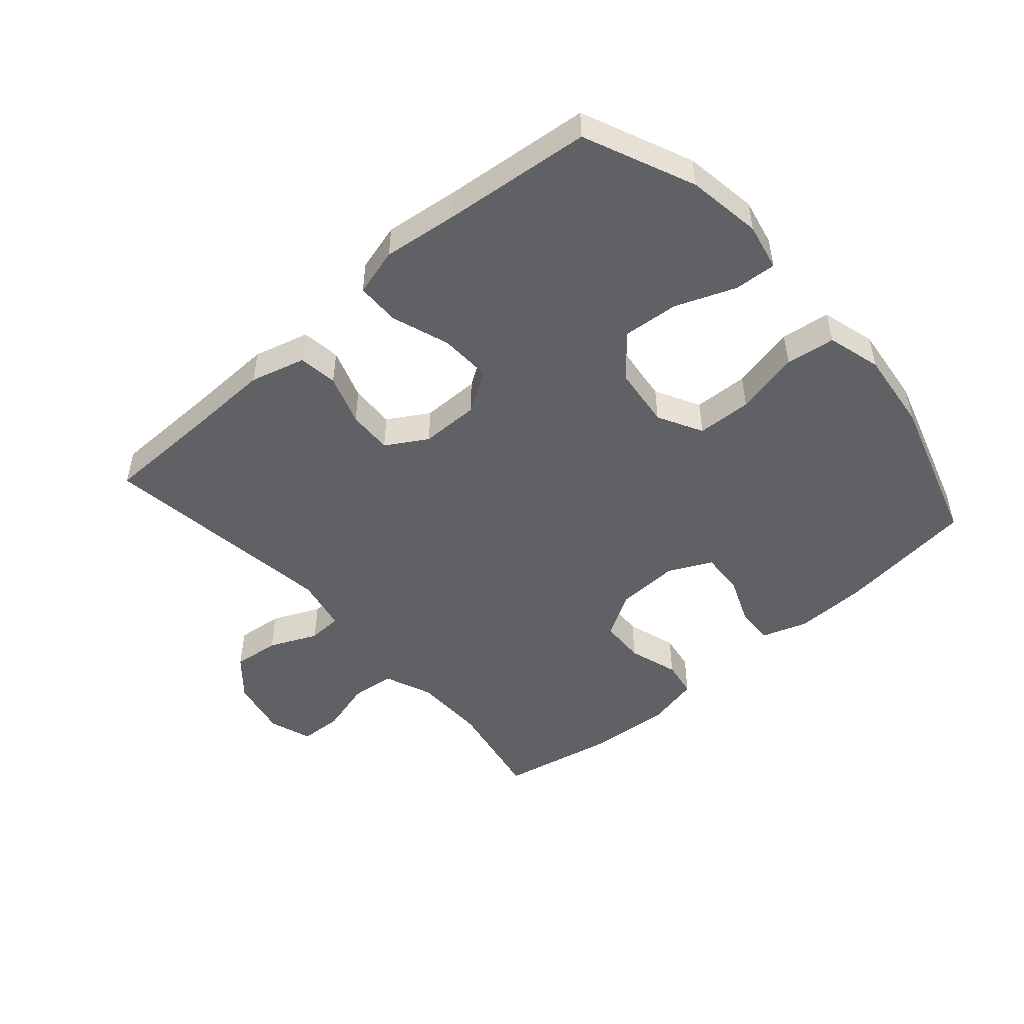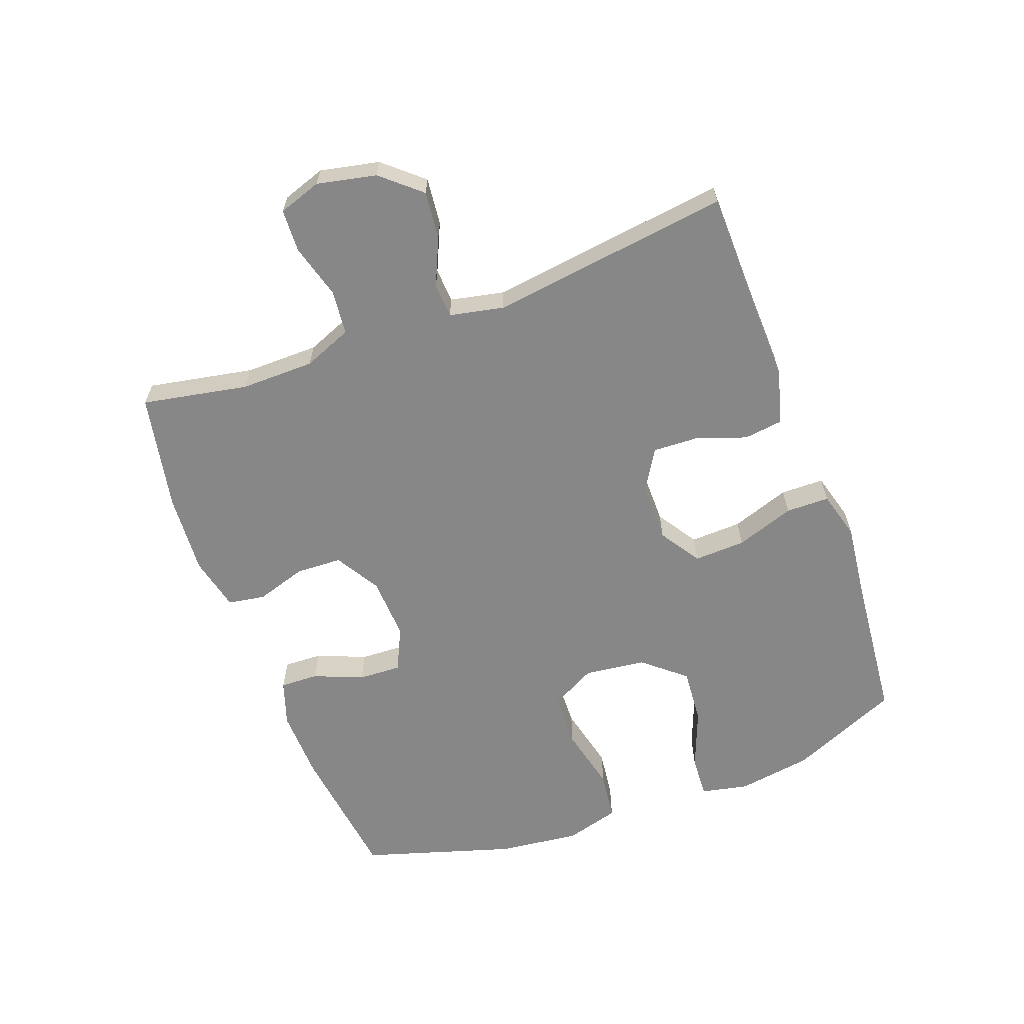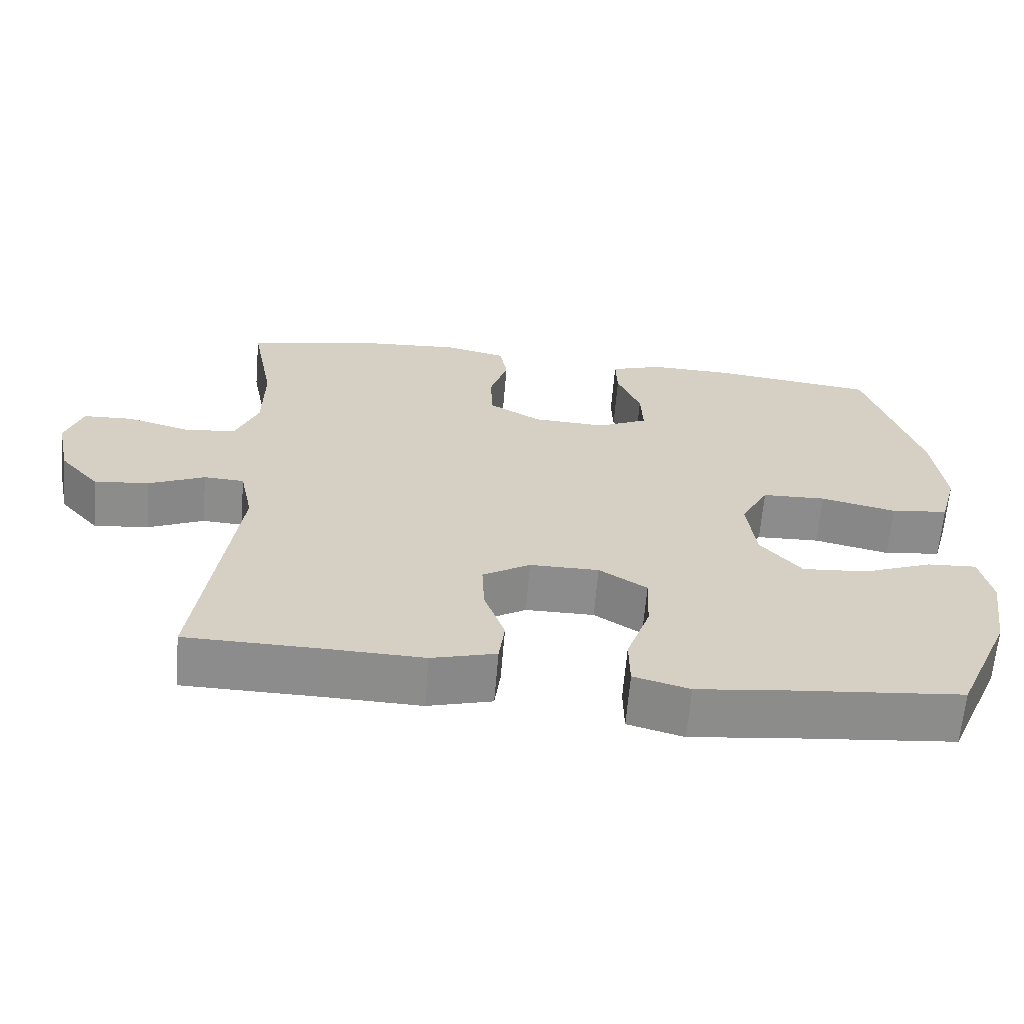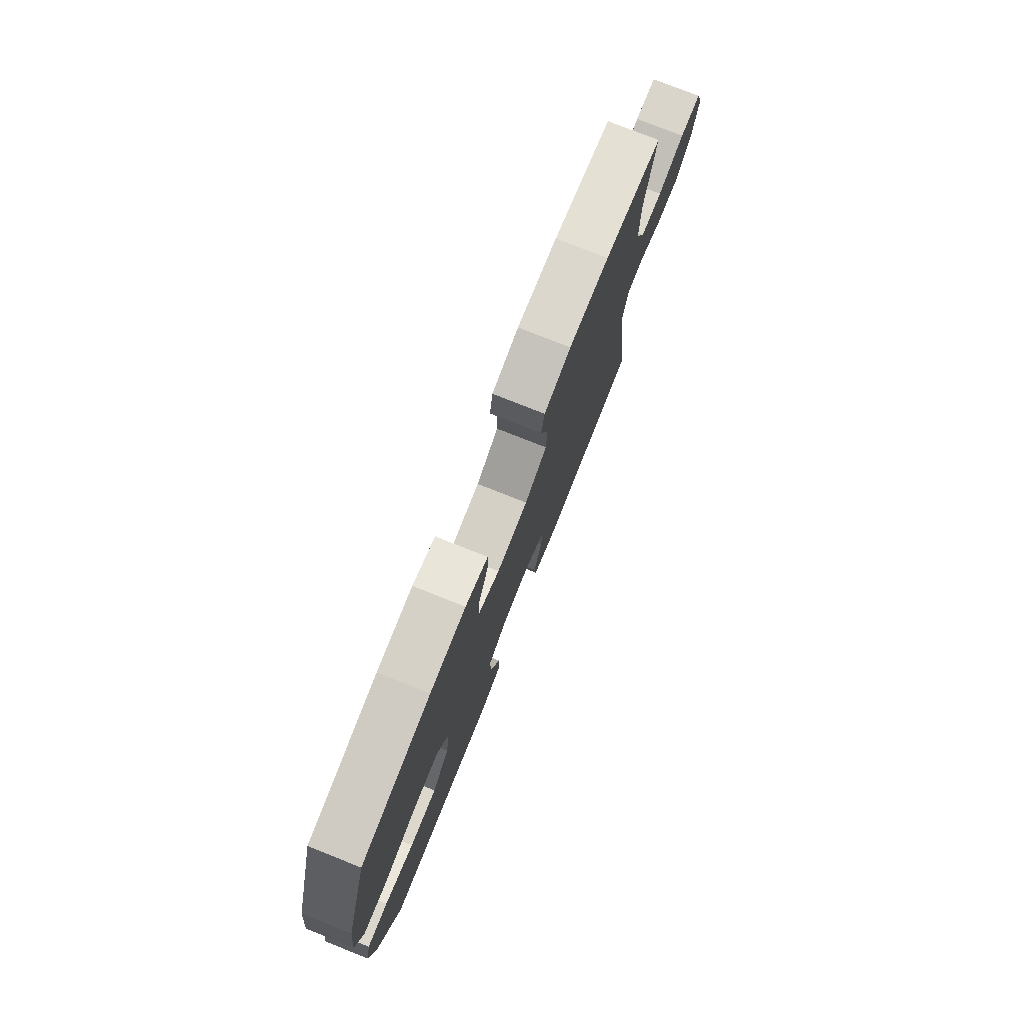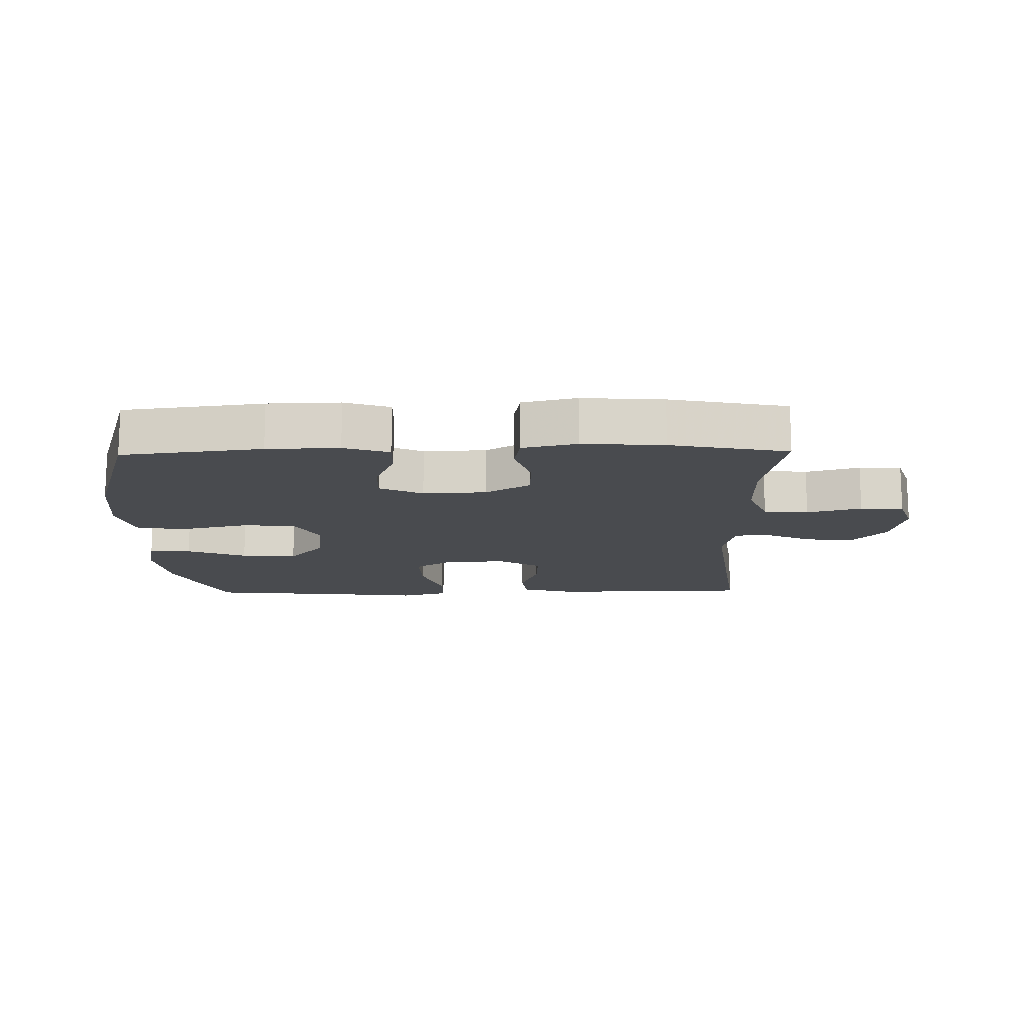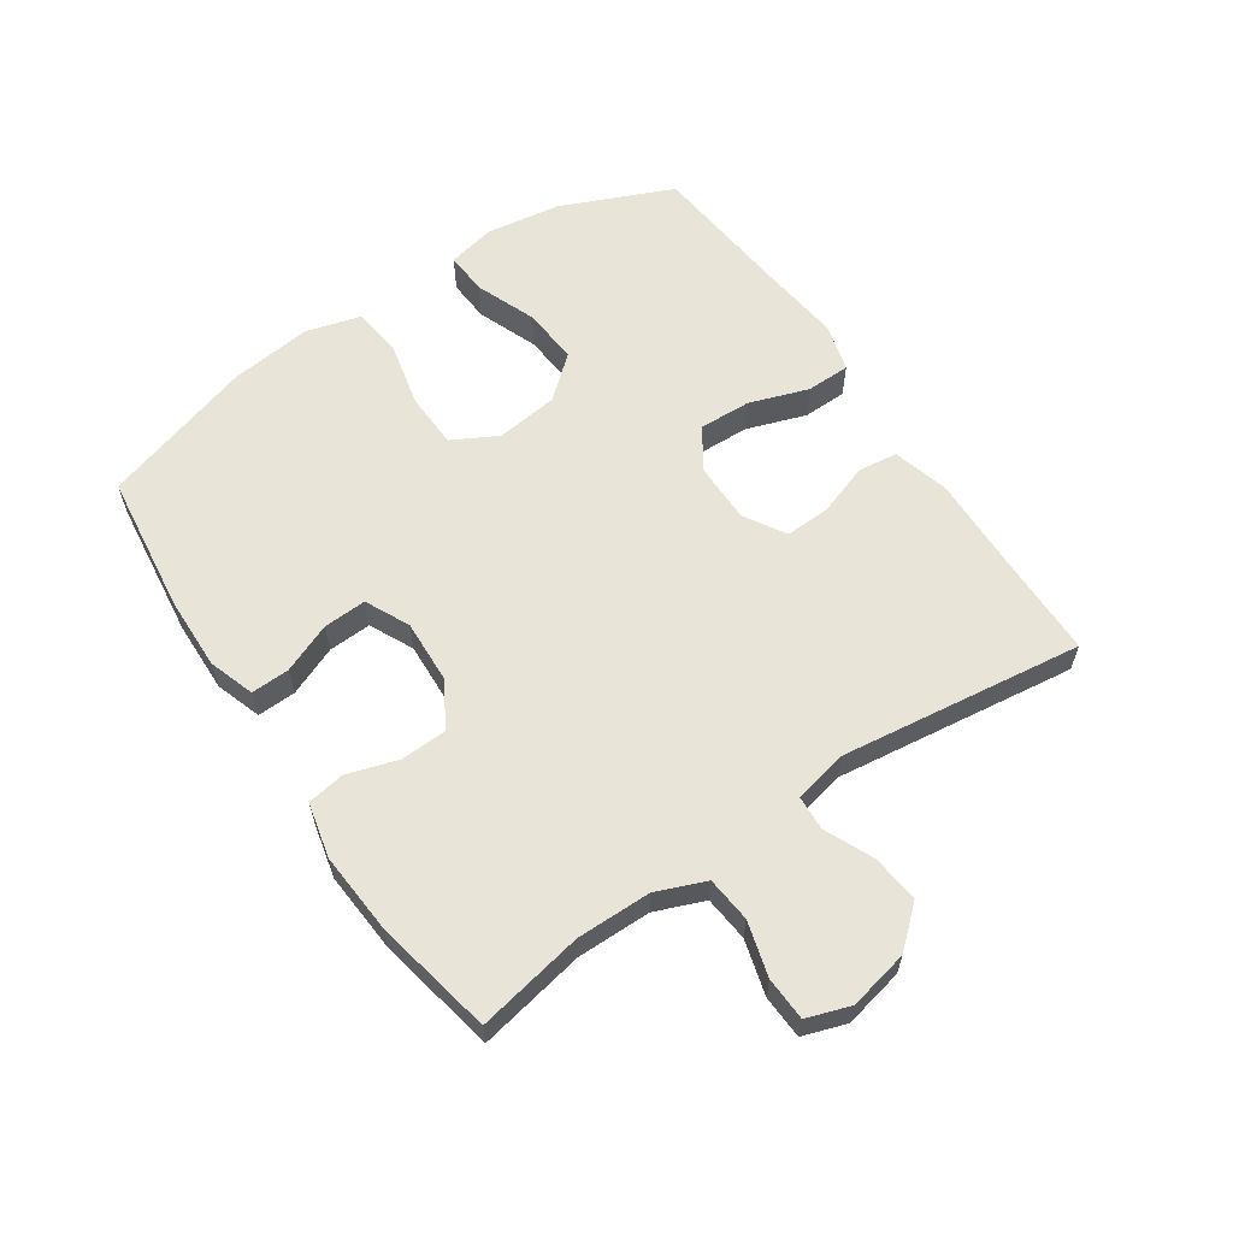
<metadata>
{"format":"obj","ext":"obj","renderer":"f3d","projection":"perspective","resolution":1024,"background":"white","views":[{"elev":-48.9,"azim":-138.8,"up":"+Y"},{"elev":-62.6,"azim":110.4,"up":"+Y"},{"elev":-64.2,"azim":175.2,"up":"+Z"},{"elev":77.3,"azim":-68.3,"up":"+Z"},{"elev":-14.2,"azim":1.1,"up":"+Y"},{"elev":60.7,"azim":55.9,"up":"+Y"}]}
</metadata>
<code>
v 0.5 0.07 0.5
v 0.468 0.07 0.332
v 0.469 0.07 0.215
v 0.5 0.07 0.138
v 0.571 0.07 0.131
v 0.657 0.07 0.155
v 0.725 0.07 0.152
v 0.748 0.07 0.084
v 0.728 0.07 -0.01
v 0.674 0.07 -0.072
v 0.599 0.07 -0.064
v 0.523 0.07 -0.03
v 0.468 0.07 -0.033
v 0.45 0.07 -0.119
v 0.5 0.07 -0.5
v 0.317 0.07 -0.503
v 0.185 0.07 -0.507
v 0.097 0.07 -0.483
v 0.089 0.07 -0.421
v 0.117 0.07 -0.34
v 0.12 0.07 -0.269
v 0.055 0.07 -0.23
v -0.039 0.07 -0.23
v -0.104 0.07 -0.272
v -0.101 0.07 -0.354
v -0.069 0.07 -0.447
v -0.07 0.07 -0.516
v -0.146 0.07 -0.537
v -0.264 0.07 -0.523
v -0.5 0.07 -0.5
v -0.576 0.07 -0.325
v -0.594 0.07 -0.207
v -0.578 0.07 -0.132
v -0.511 0.07 -0.136
v -0.416 0.07 -0.173
v -0.327 0.07 -0.18
v -0.271 0.07 -0.114
v -0.259 0.07 -0.016
v -0.297 0.07 0.055
v -0.384 0.07 0.058
v -0.487 0.07 0.034
v -0.565 0.07 0.044
v -0.589 0.07 0.13
v -0.574 0.07 0.259
v -0.5 0.07 0.5
v -0.278 0.07 0.528
v -0.164 0.07 0.531
v -0.092 0.07 0.507
v -0.094 0.07 0.446
v -0.126 0.07 0.368
v -0.129 0.07 0.3
v -0.06 0.07 0.267
v 0.04 0.07 0.272
v 0.111 0.07 0.314
v 0.114 0.07 0.387
v 0.089 0.07 0.467
v 0.099 0.07 0.526
v 0.185 0.07 0.546
v 0.314 0.07 0.537
v 0.5 0 0.5
v 0.468 0 0.332
v 0.469 0 0.215
v 0.5 0 0.138
v 0.571 0 0.131
v 0.657 0 0.155
v 0.725 0 0.152
v 0.748 0 0.084
v 0.728 0 -0.01
v 0.674 0 -0.072
v 0.599 0 -0.064
v 0.523 0 -0.03
v 0.468 0 -0.033
v 0.45 0 -0.119
v 0.5 0 -0.5
v 0.317 0 -0.503
v 0.185 0 -0.507
v 0.097 0 -0.483
v 0.089 0 -0.421
v 0.117 0 -0.34
v 0.12 0 -0.269
v 0.055 0 -0.23
v -0.039 0 -0.23
v -0.104 0 -0.272
v -0.101 0 -0.354
v -0.069 0 -0.447
v -0.07 0 -0.516
v -0.146 0 -0.537
v -0.264 0 -0.523
v -0.5 0 -0.5
v -0.576 0 -0.325
v -0.594 0 -0.207
v -0.578 0 -0.132
v -0.511 0 -0.136
v -0.416 0 -0.173
v -0.327 0 -0.18
v -0.271 0 -0.114
v -0.259 0 -0.016
v -0.297 0 0.055
v -0.384 0 0.058
v -0.487 0 0.034
v -0.565 0 0.044
v -0.589 0 0.13
v -0.574 0 0.259
v -0.5 0 0.5
v -0.278 0 0.528
v -0.164 0 0.531
v -0.092 0 0.507
v -0.094 0 0.446
v -0.126 0 0.368
v -0.129 0 0.3
v -0.06 0 0.267
v 0.04 0 0.272
v 0.111 0 0.314
v 0.114 0 0.387
v 0.089 0 0.467
v 0.099 0 0.526
v 0.185 0 0.546
v 0.314 0 0.537
f 59 1 2
f 58 59 2
f 57 58 2
f 56 57 2
f 55 56 2
f 54 55 2 3
f 53 54 3 4
f 52 53 4
f 48 49 50
f 47 48 50
f 46 47 50
f 45 46 50
f 44 45 50
f 43 44 50
f 42 43 50
f 41 42 50
f 40 41 50
f 39 40 50 51
f 38 39 51 52
f 33 34 35
f 32 33 35
f 31 32 35
f 30 31 35
f 29 30 35
f 29 35 36
f 28 29 36
f 27 28 36
f 26 27 36
f 25 26 36
f 24 25 36 37
f 18 19 20
f 17 18 20
f 16 17 20
f 16 20 21
f 15 16 21
f 14 15 21
f 13 14 21 22
f 10 11 12
f 9 10 12
f 8 9 12
f 7 8 12
f 6 7 12
f 5 6 12
f 4 5 12 13
f 38 52 4
f 37 38 4
f 24 37 4
f 23 24 4
f 4 13 22 23
f 61 60 118
f 61 118 117
f 61 117 116
f 61 116 115
f 61 115 114
f 62 61 114 113
f 63 62 113 112
f 63 112 111
f 109 108 107
f 109 107 106
f 109 106 105
f 109 105 104
f 109 104 103
f 109 103 102
f 109 102 101
f 109 101 100
f 109 100 99
f 110 109 99 98
f 111 110 98 97
f 94 93 92
f 94 92 91
f 94 91 90
f 94 90 89
f 94 89 88
f 95 94 88
f 95 88 87
f 95 87 86
f 95 86 85
f 95 85 84
f 96 95 84 83
f 79 78 77
f 79 77 76
f 79 76 75
f 80 79 75
f 80 75 74
f 80 74 73
f 81 80 73 72
f 71 70 69
f 71 69 68
f 71 68 67
f 71 67 66
f 71 66 65
f 71 65 64
f 72 71 64 63
f 63 111 97
f 63 97 96
f 63 96 83
f 63 83 82
f 82 81 72 63
f 1 60 61 2
f 2 61 62 3
f 3 62 63 4
f 4 63 64 5
f 5 64 65 6
f 6 65 66 7
f 7 66 67 8
f 8 67 68 9
f 9 68 69 10
f 10 69 70 11
f 11 70 71 12
f 12 71 72 13
f 13 72 73 14
f 14 73 74 15
f 15 74 75 16
f 16 75 76 17
f 17 76 77 18
f 18 77 78 19
f 19 78 79 20
f 20 79 80 21
f 21 80 81 22
f 22 81 82 23
f 23 82 83 24
f 24 83 84 25
f 25 84 85 26
f 26 85 86 27
f 27 86 87 28
f 28 87 88 29
f 29 88 89 30
f 30 89 90 31
f 31 90 91 32
f 32 91 92 33
f 33 92 93 34
f 34 93 94 35
f 35 94 95 36
f 36 95 96 37
f 37 96 97 38
f 38 97 98 39
f 39 98 99 40
f 40 99 100 41
f 41 100 101 42
f 42 101 102 43
f 43 102 103 44
f 44 103 104 45
f 45 104 105 46
f 46 105 106 47
f 47 106 107 48
f 48 107 108 49
f 49 108 109 50
f 50 109 110 51
f 51 110 111 52
f 52 111 112 53
f 53 112 113 54
f 54 113 114 55
f 55 114 115 56
f 56 115 116 57
f 57 116 117 58
f 58 117 118 59
f 59 118 60 1

</code>
